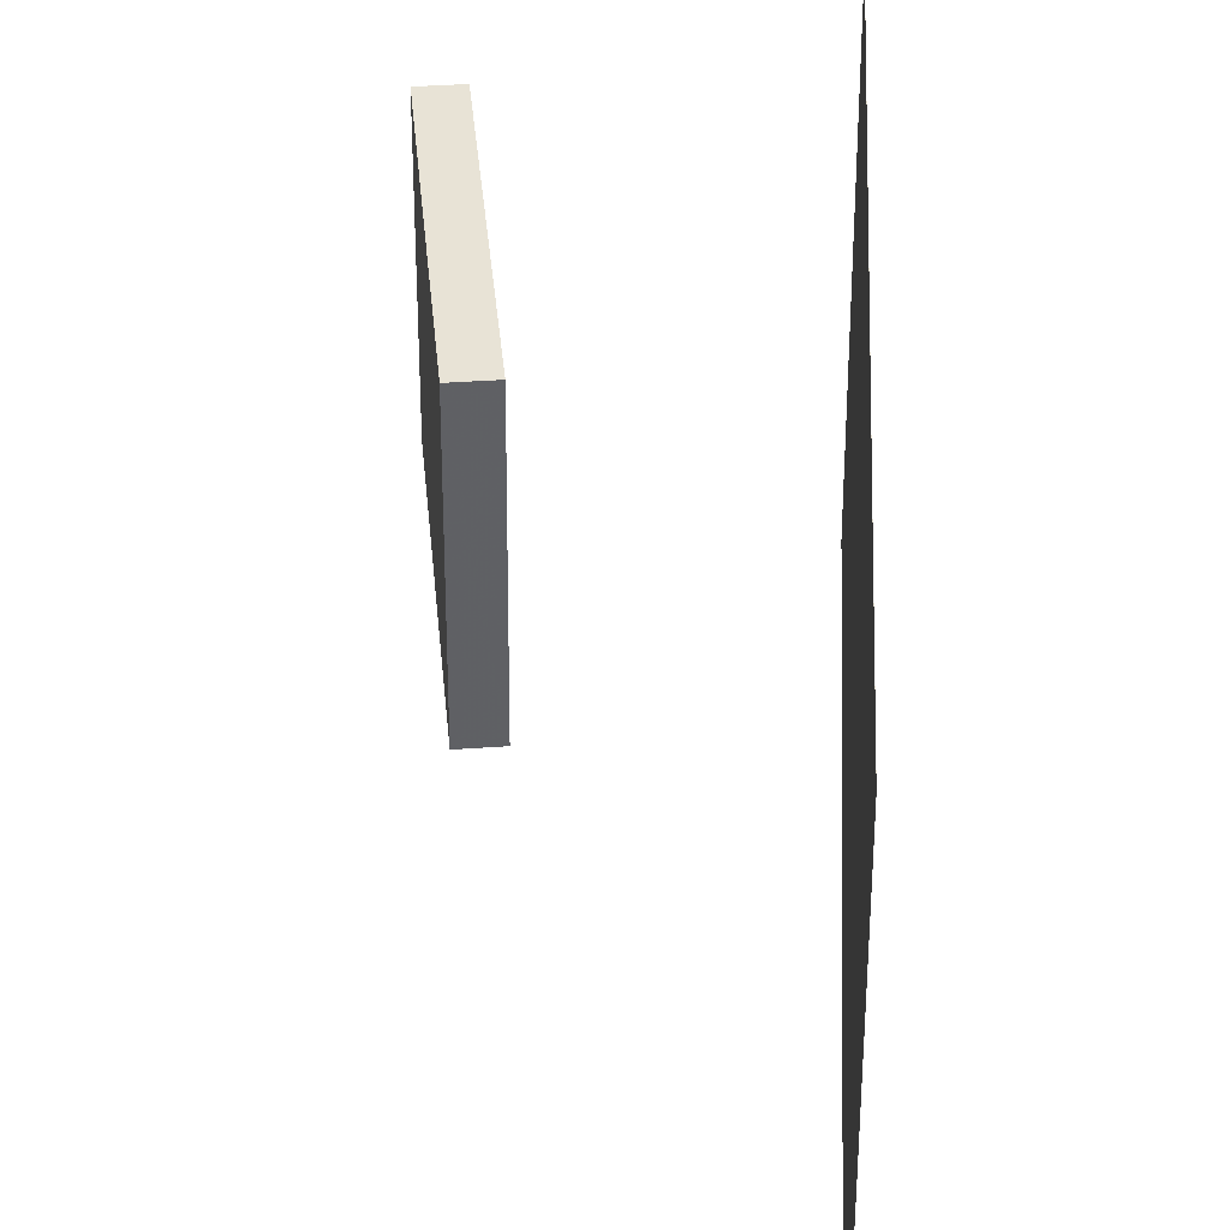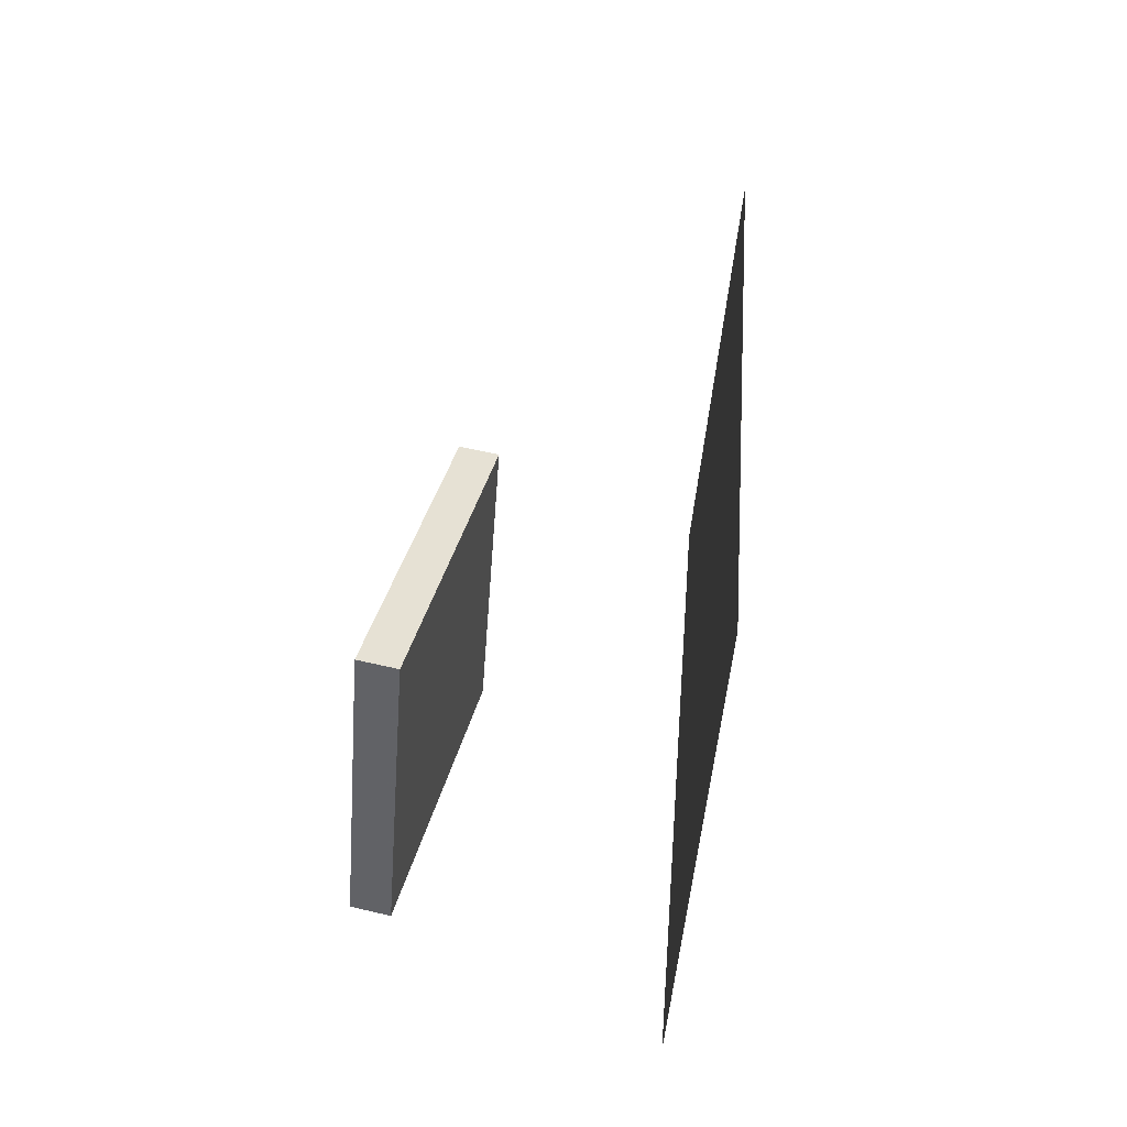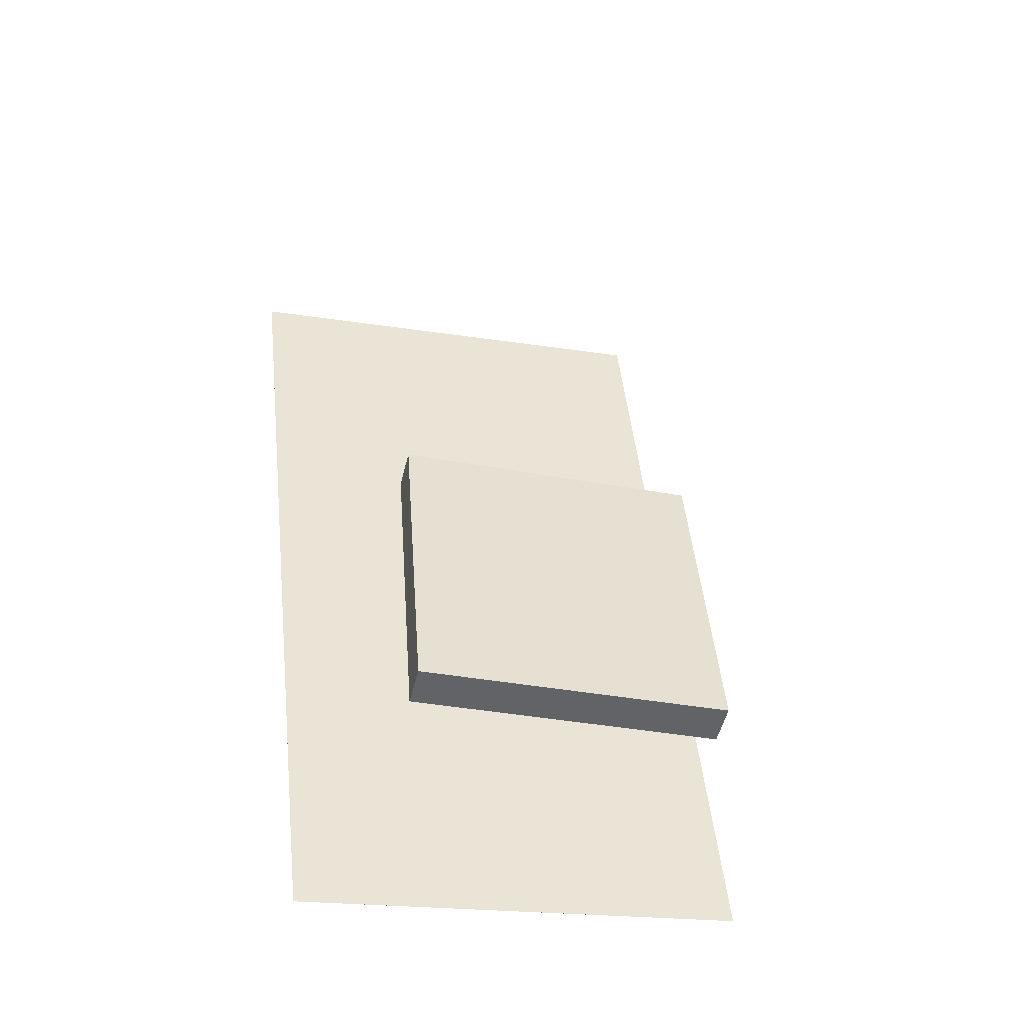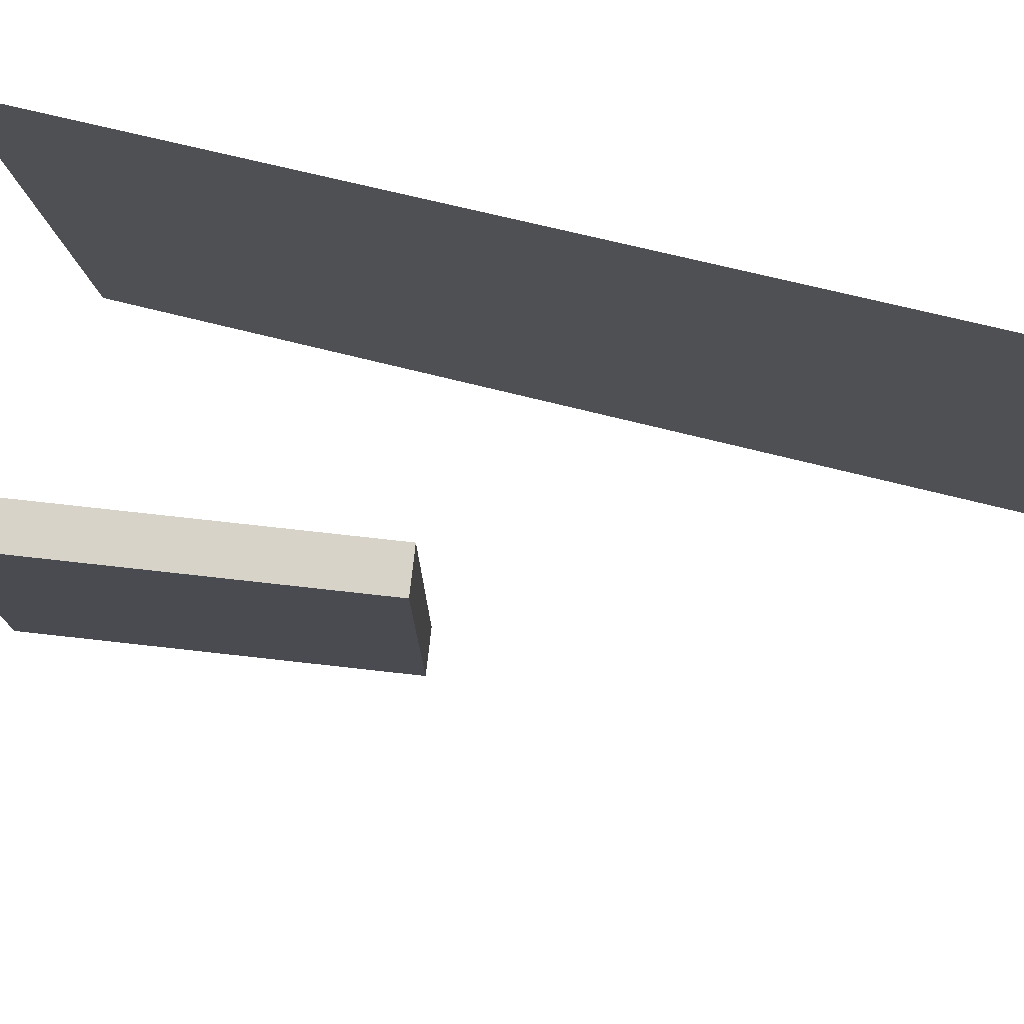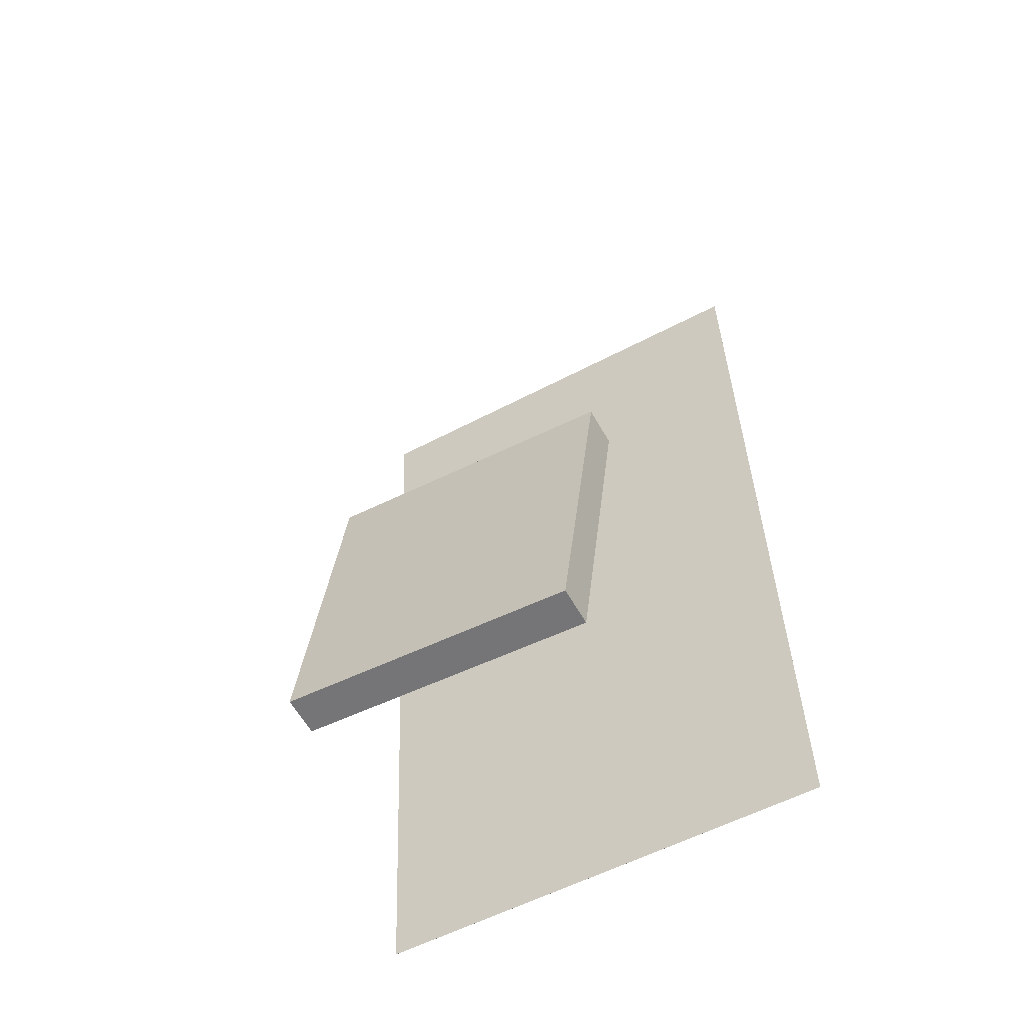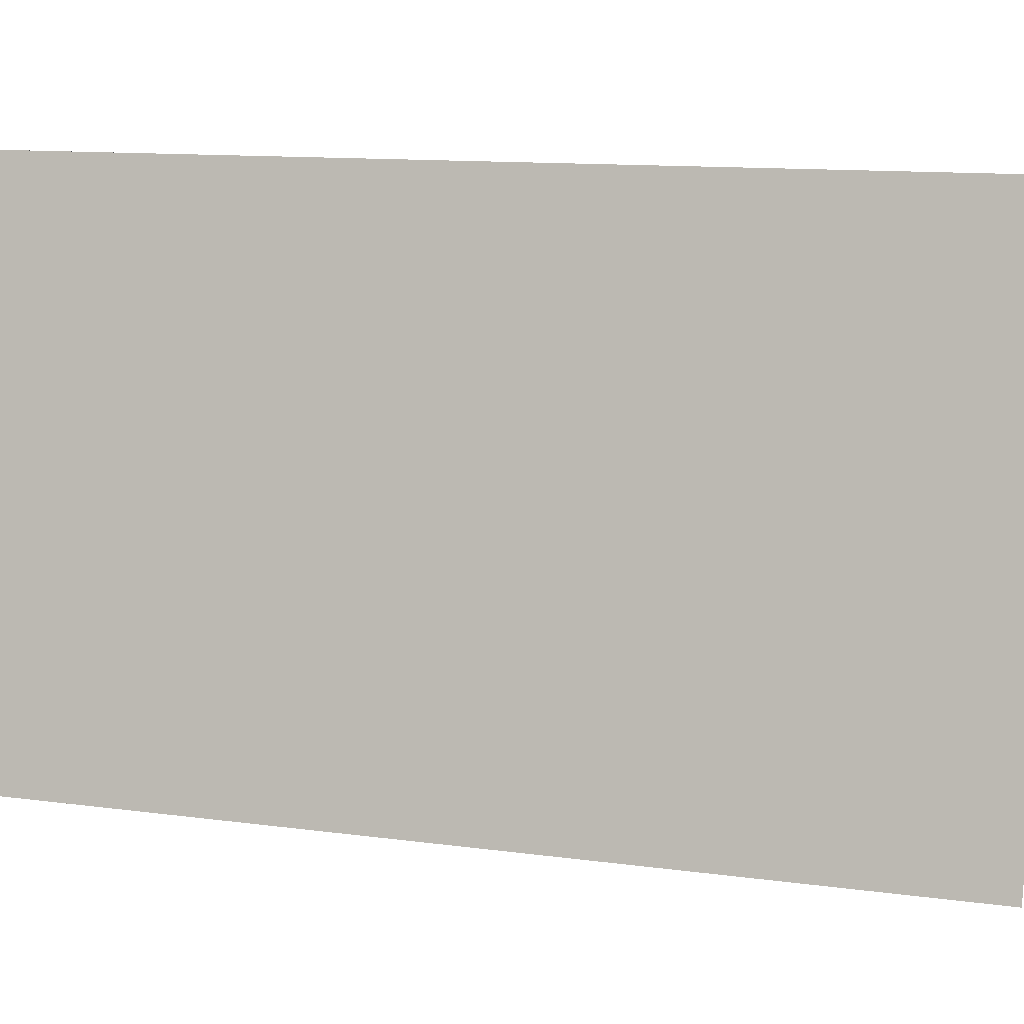
<metadata>
{"format":"obj","ext":"obj","renderer":"f3d","projection":"perspective","resolution":1024,"background":"white","views":[{"elev":41.8,"azim":-172.2,"up":"+Z"},{"elev":-51.1,"azim":175.2,"up":"+Y"},{"elev":-37.9,"azim":75.2,"up":"+Y"},{"elev":77.4,"azim":109.8,"up":"+Z"},{"elev":-45.4,"azim":119.7,"up":"+Y"},{"elev":-4.2,"azim":-65.5,"up":"+Z"}]}
</metadata>
<code>
v -0.1307 -0.429 -0.2786
v -0.1217 -0.4733 0.2313
v -0.1307 -0.429 -0.2786
v -0.1218 -0.4733 0.2313
v -0.2107 0.5033 -0.1963
v -0.2018 0.4591 0.3136
v -0.2107 0.5033 -0.1963
v -0.2018 0.4591 0.3136
f 1.0 7.0 5.0
f 1.0 3.0 7.0
f 1.0 4.0 3.0
f 1.0 2.0 4.0
f 3.0 8.0 7.0
f 3.0 4.0 8.0
f 5.0 7.0 8.0
f 5.0 8.0 6.0
f 1.0 5.0 6.0
f 1.0 6.0 2.0
f 2.0 6.0 8.0
f 2.0 8.0 4.0
v 0.1571 -0.3729 -0.1597
v 0.1542 -0.3772 0.1668
v 0.07527 -0.02859 -0.1559
v 0.07238 -0.03286 0.1705
v 0.1987 -0.3631 -0.1592
v 0.1958 -0.3673 0.1673
v 0.1169 -0.01871 -0.1554
v 0.114 -0.02298 0.171
f 9.0 15.0 13.0
f 9.0 11.0 15.0
f 9.0 12.0 11.0
f 9.0 10.0 12.0
f 11.0 16.0 15.0
f 11.0 12.0 16.0
f 13.0 15.0 16.0
f 13.0 16.0 14.0
f 9.0 13.0 14.0
f 9.0 14.0 10.0
f 10.0 14.0 16.0
f 10.0 16.0 12.0

</code>
